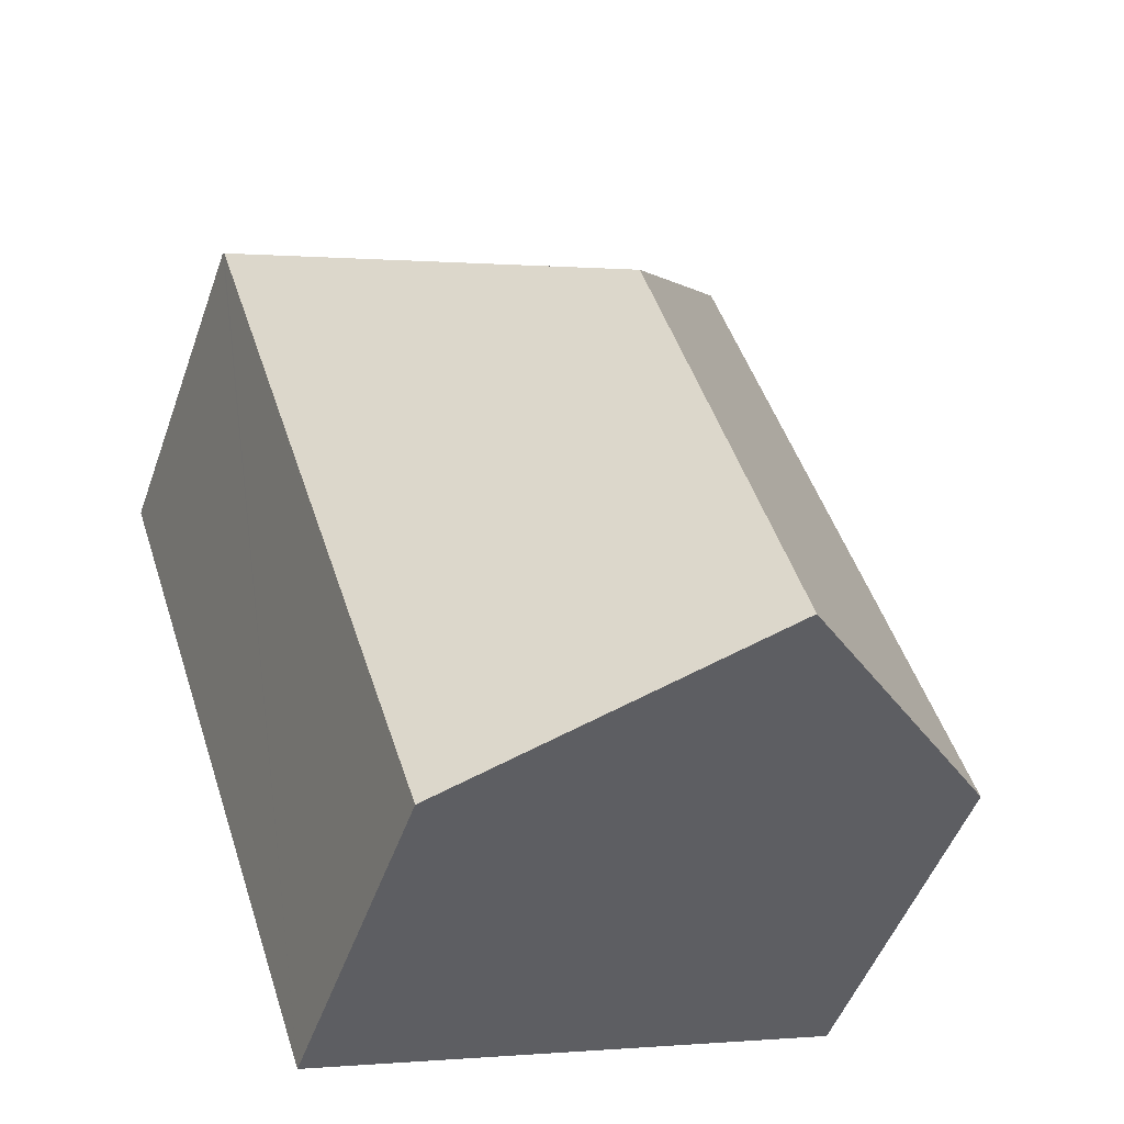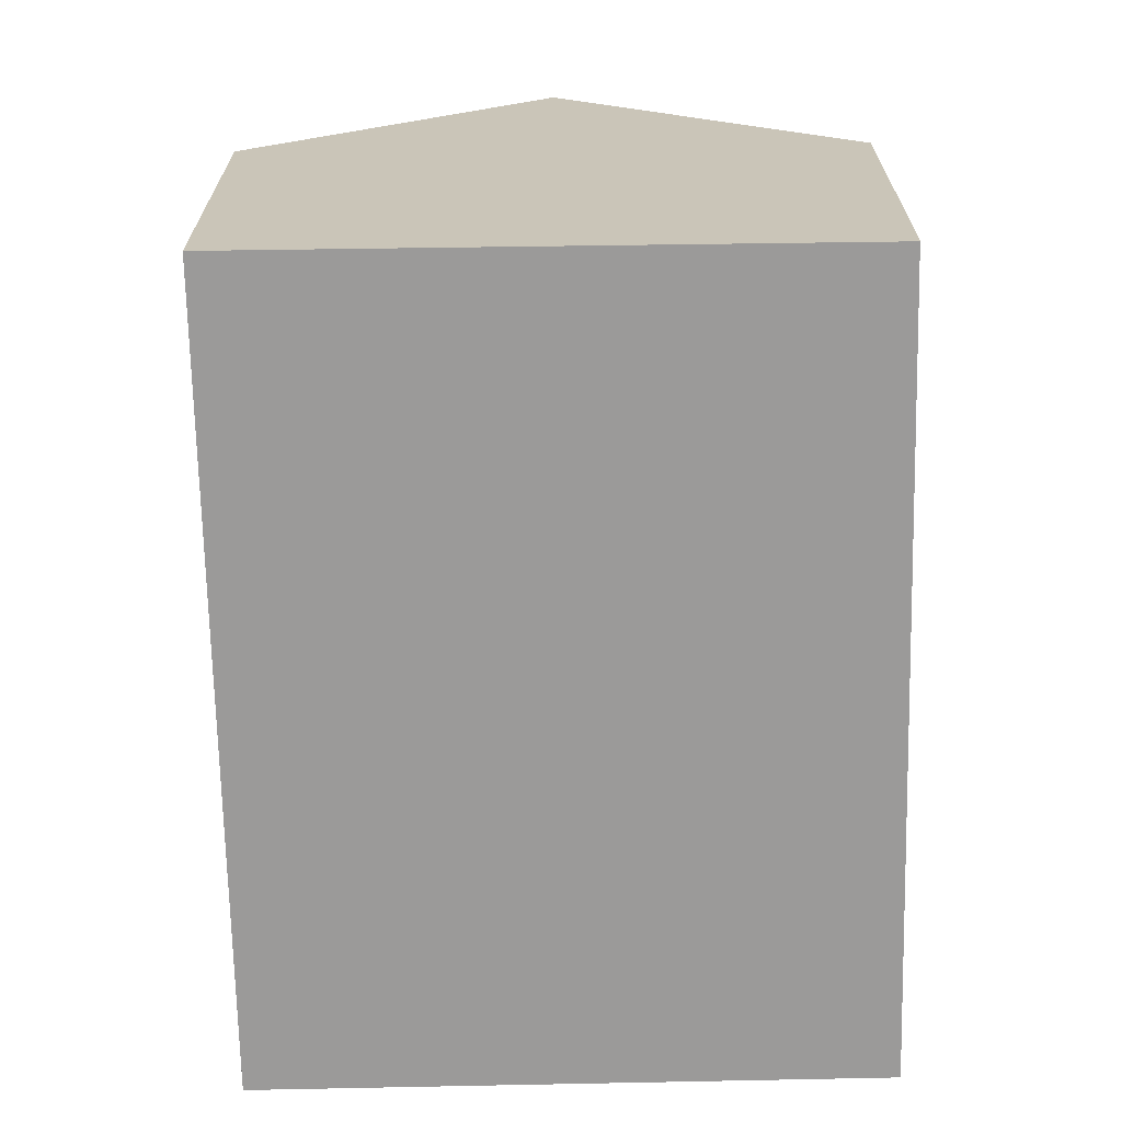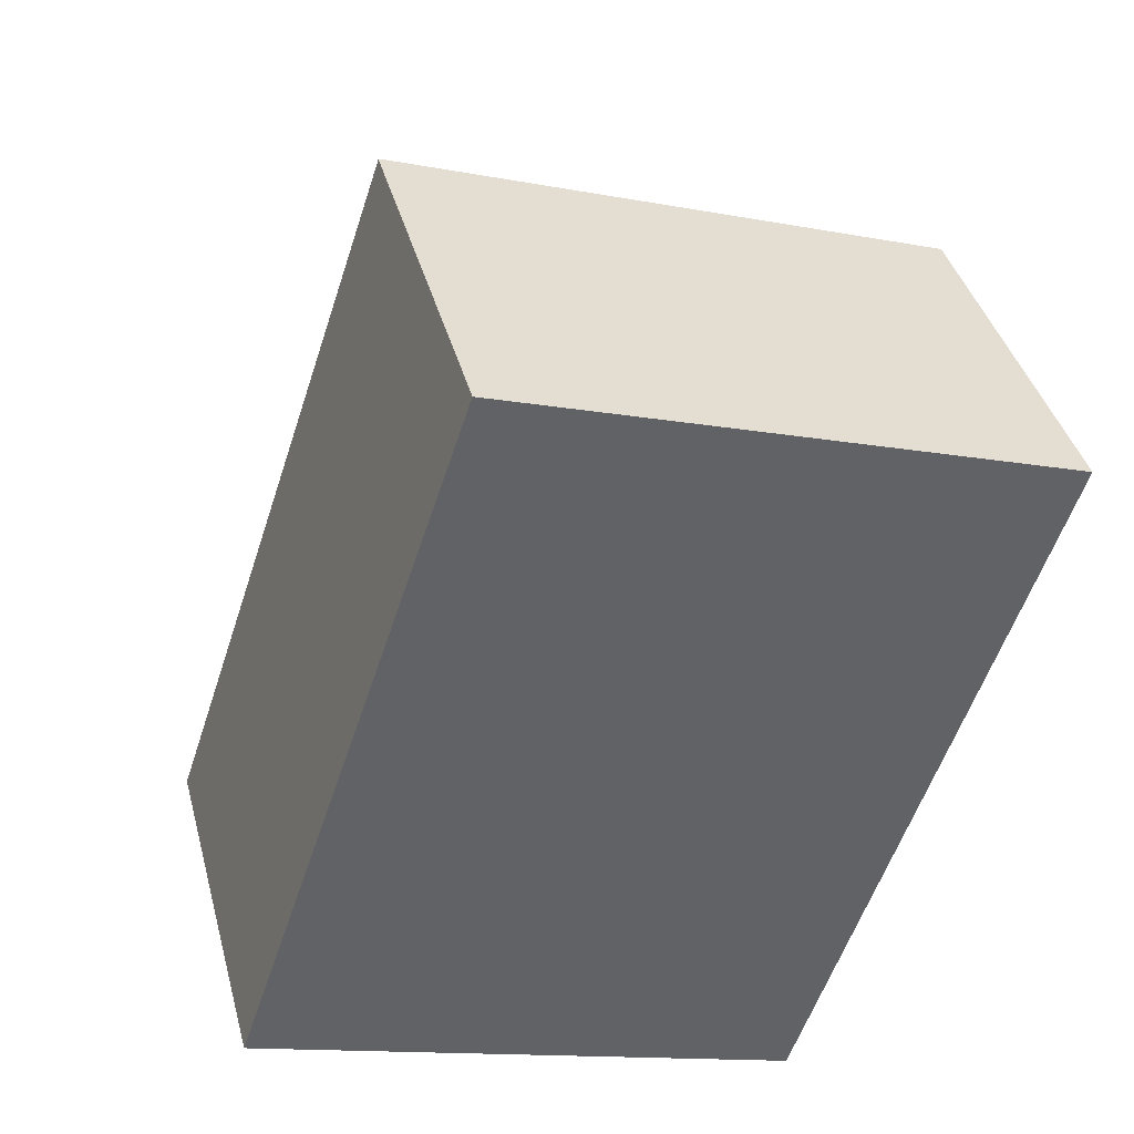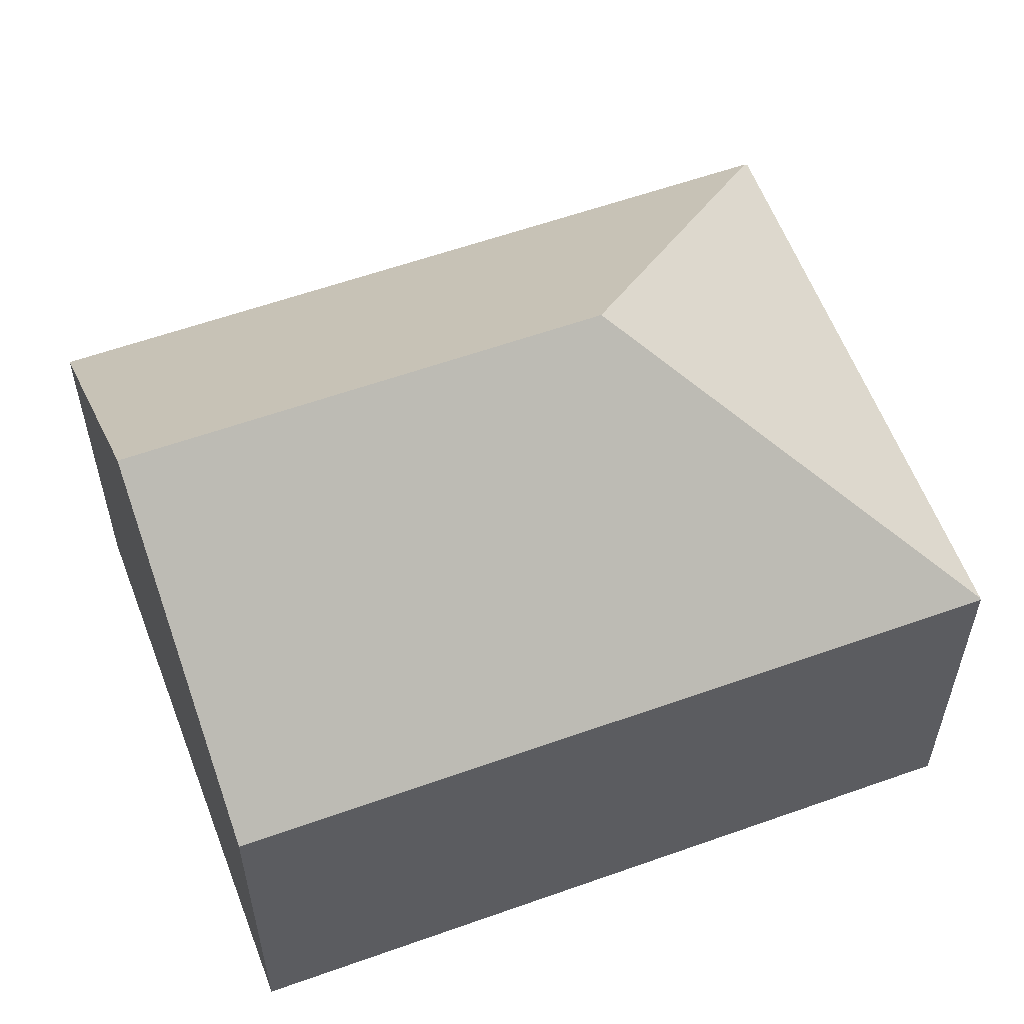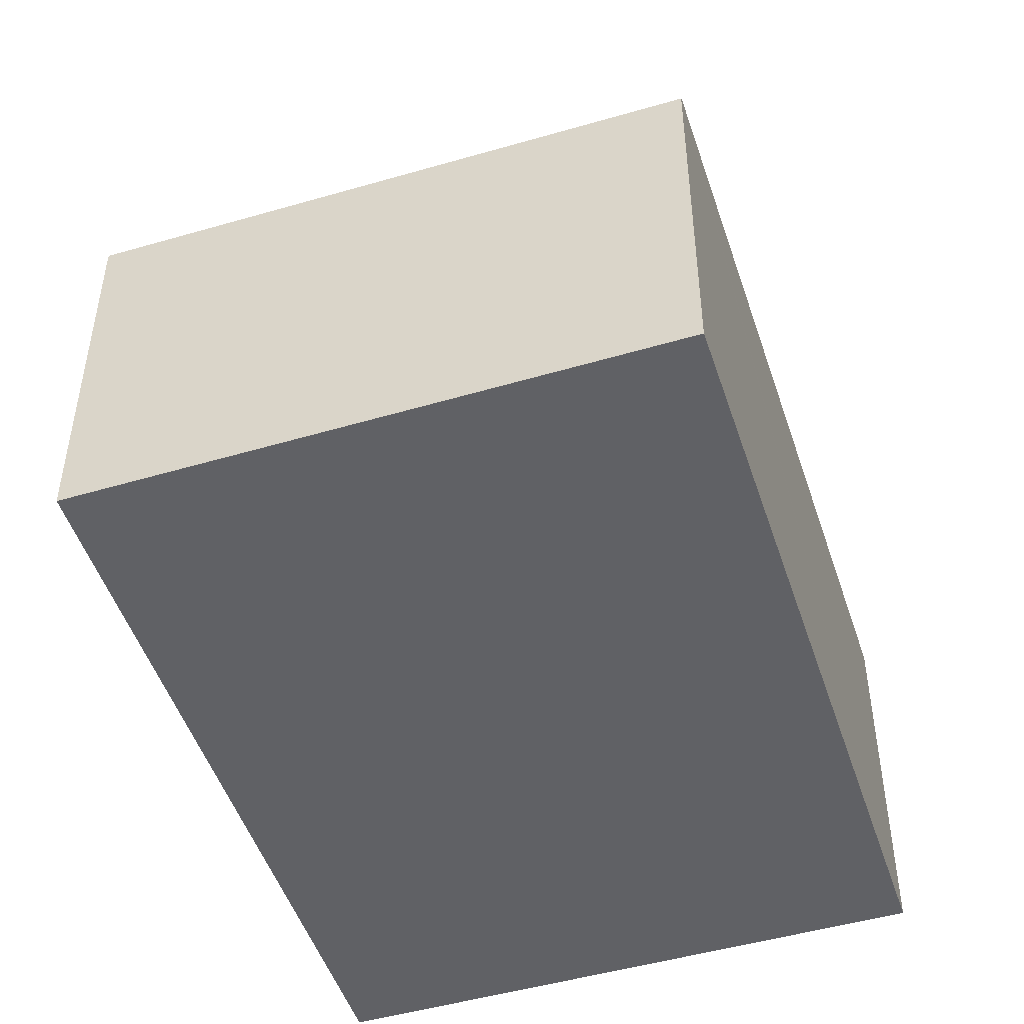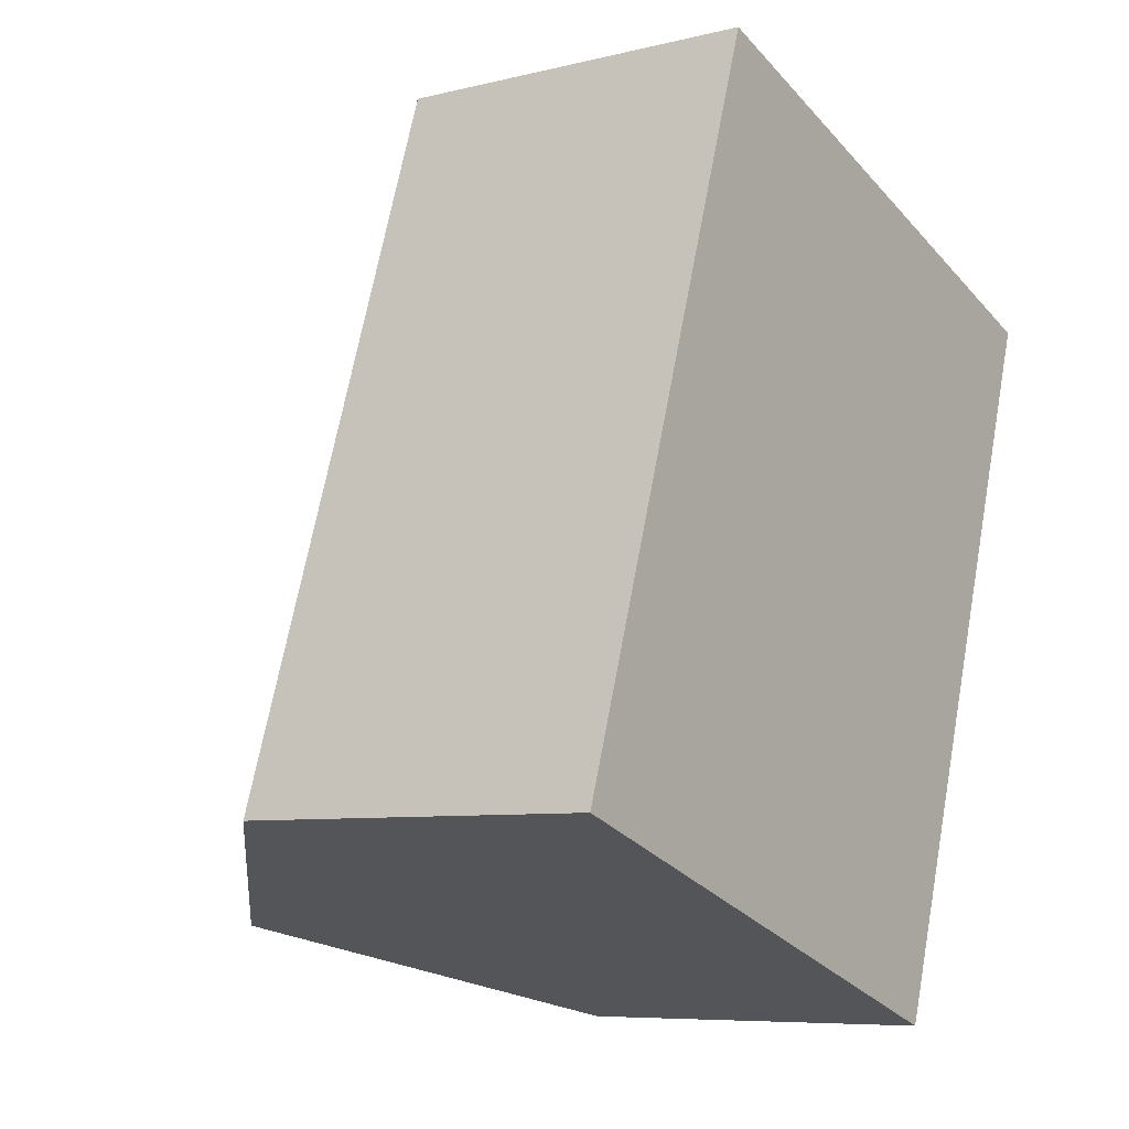
<metadata>
{"format":"obj","ext":"obj","renderer":"f3d","projection":"perspective","resolution":1024,"background":"white","views":[{"elev":-49.8,"azim":160.7,"up":"+Z"},{"elev":-69.5,"azim":-160.3,"up":"+Y"},{"elev":39.9,"azim":-14.7,"up":"+Z"},{"elev":58.5,"azim":-91.8,"up":"+Y"},{"elev":-49.5,"azim":36.5,"up":"+Y"},{"elev":-7.4,"azim":-54.9,"up":"+Z"}]}
</metadata>
<code>
v  15.62 7.328 10.49
v  4.754 7.351 14.18
v  15.64 7.269 10.56
v  8.359 11.98 6.895
v  4.414 7.328 13.25
v  4.727 7.328 14.19
v  0 7.328 4.487e-16
v  5.441 11.98 -1.866
v  10.15 7.952 -3.482
v  10.88 7.328 -3.732
v  10.88 2.285e-16 -3.732
v  10.15 2.132e-16 -3.482
v  5.441 1.143e-16 -1.866
v  0 0 0
v  4.414 -8.115e-16 13.25
v  4.727 -8.689e-16 14.19
v  15.64 -6.464e-16 10.56
v  4.754 -8.684e-16 14.18
v  15.62 -6.421e-16 10.49
g defaultobject
f 1 2 3
f 2 1 4
f 2 5 6
f 5 2 4
f 5 4 7
f 7 4 8
f 9 1 10
f 1 9 4
f 4 9 8
f 9 7 8
f 7 9 10
f 7 10 11
f 7 11 12
f 7 12 13
f 7 13 14
f 14 5 7
f 5 14 15
f 5 15 6
f 6 15 16
f 6 3 2
f 3 6 16
f 3 16 17
f 17 16 18
f 1 11 10
f 11 1 3
f 11 3 19
f 19 3 17
f 15 18 16
f 18 15 17
f 17 15 14
f 17 14 19
f 19 14 13
f 19 13 11
f 11 13 12

</code>
